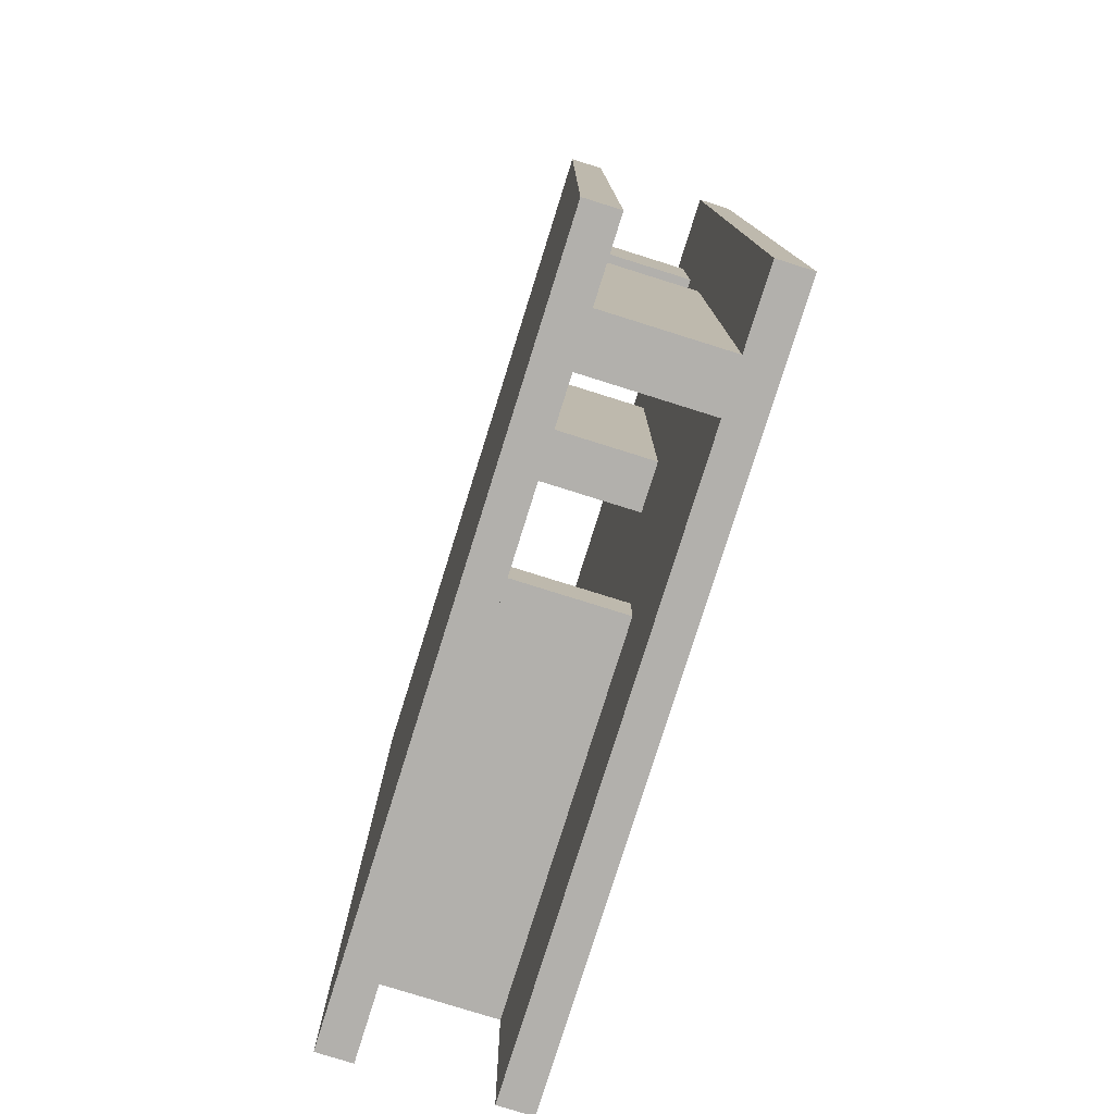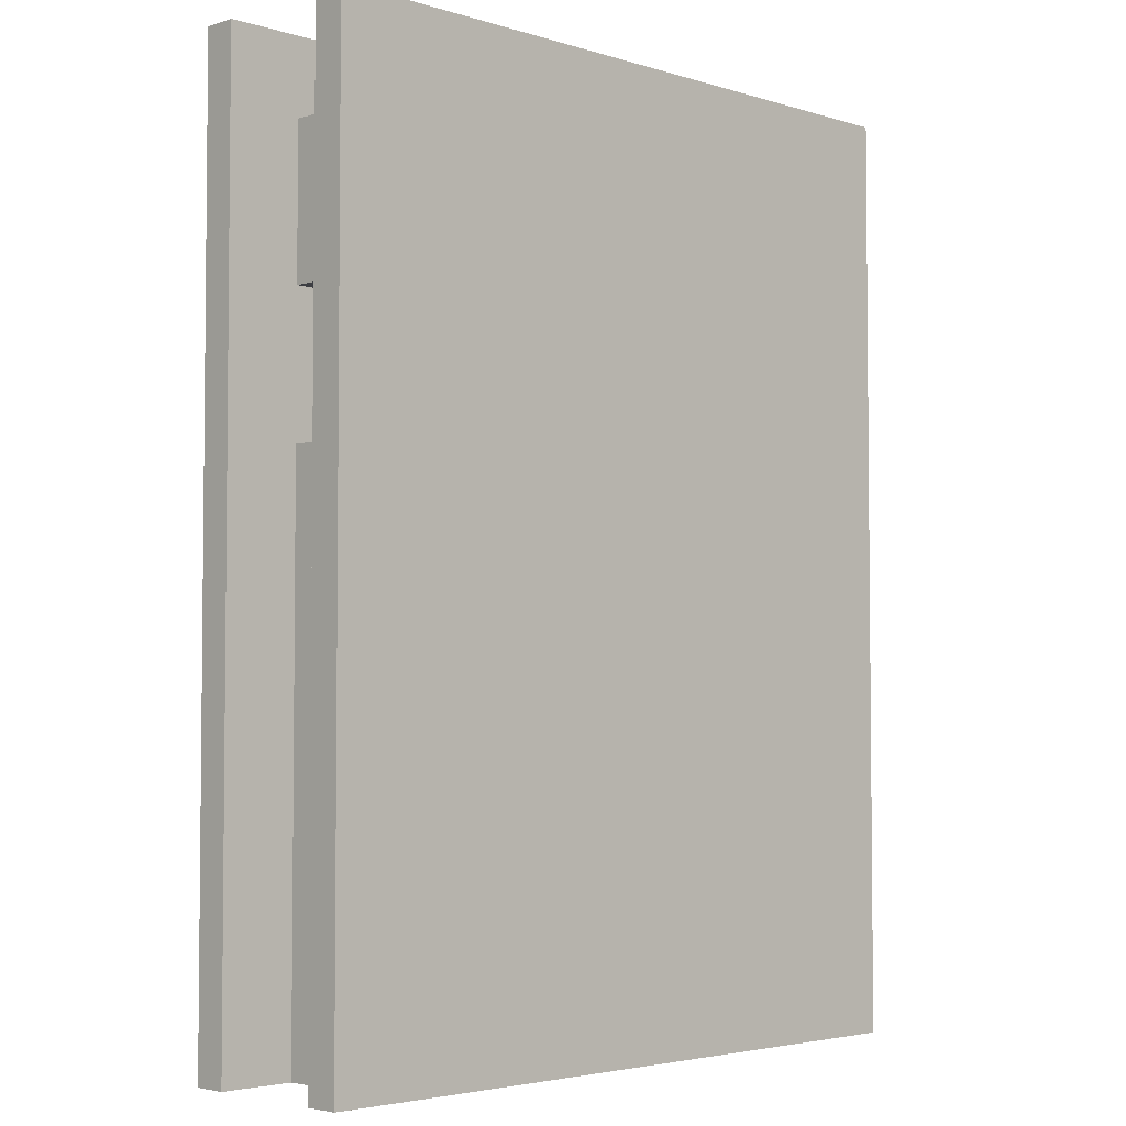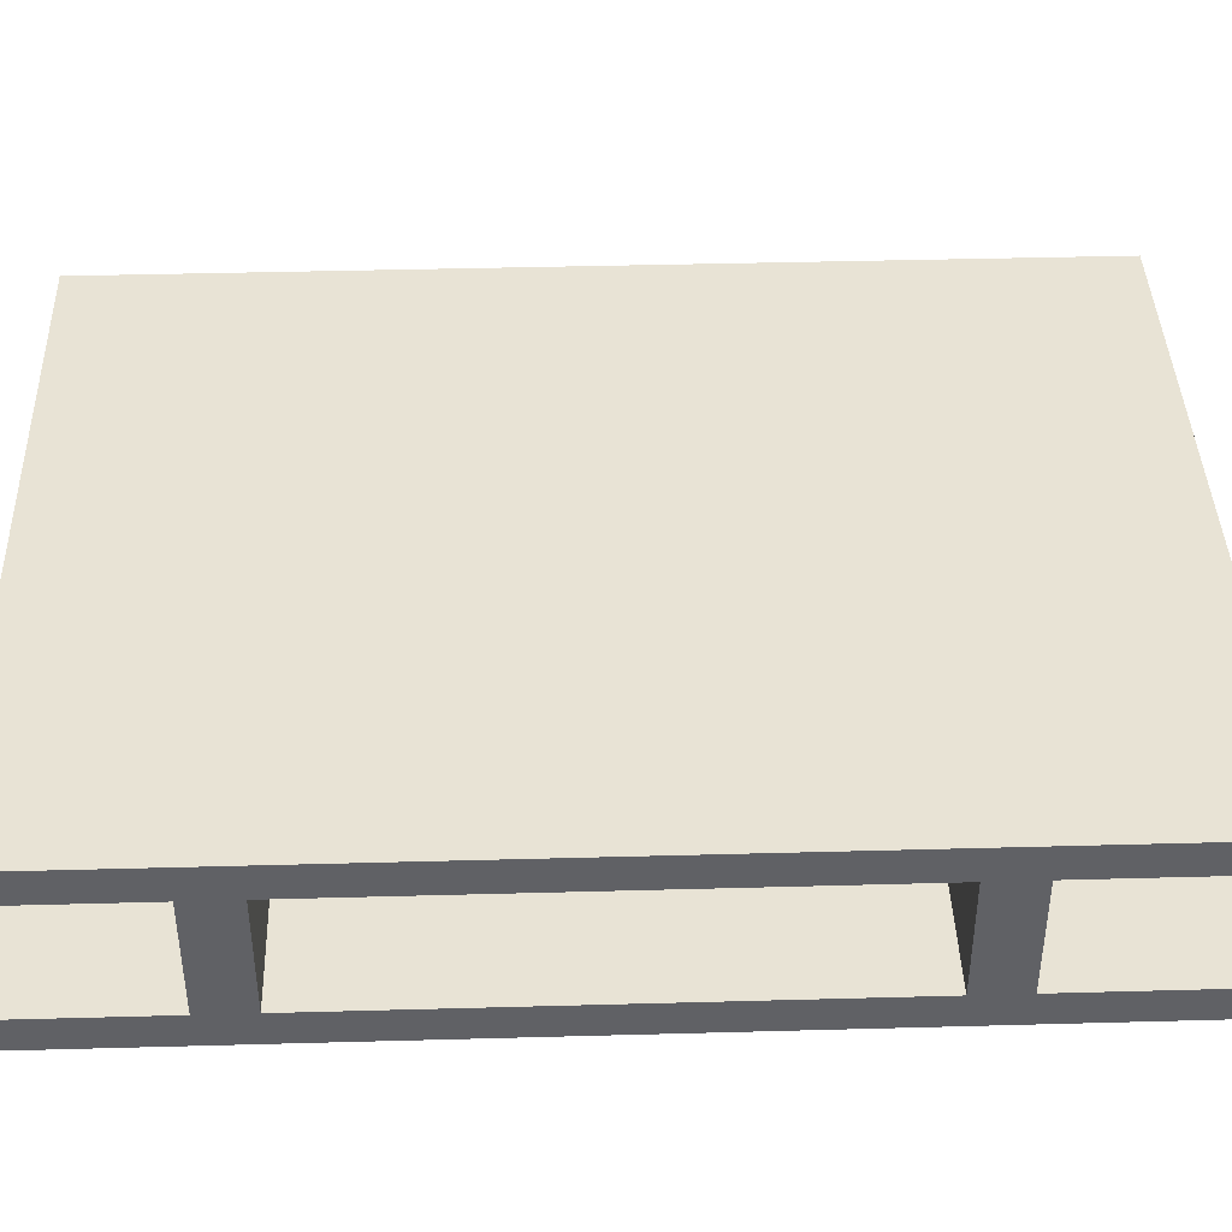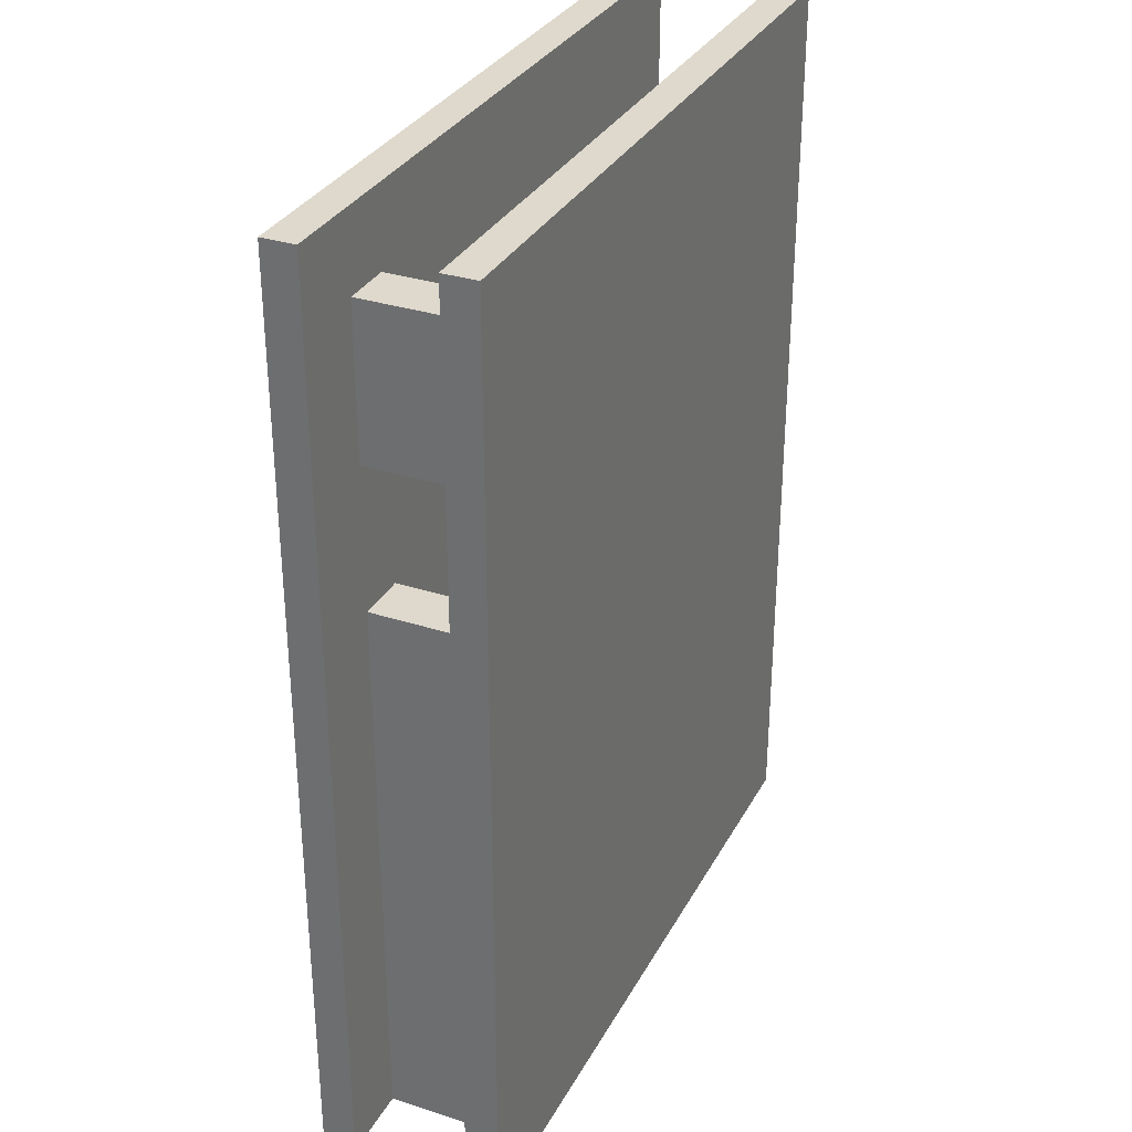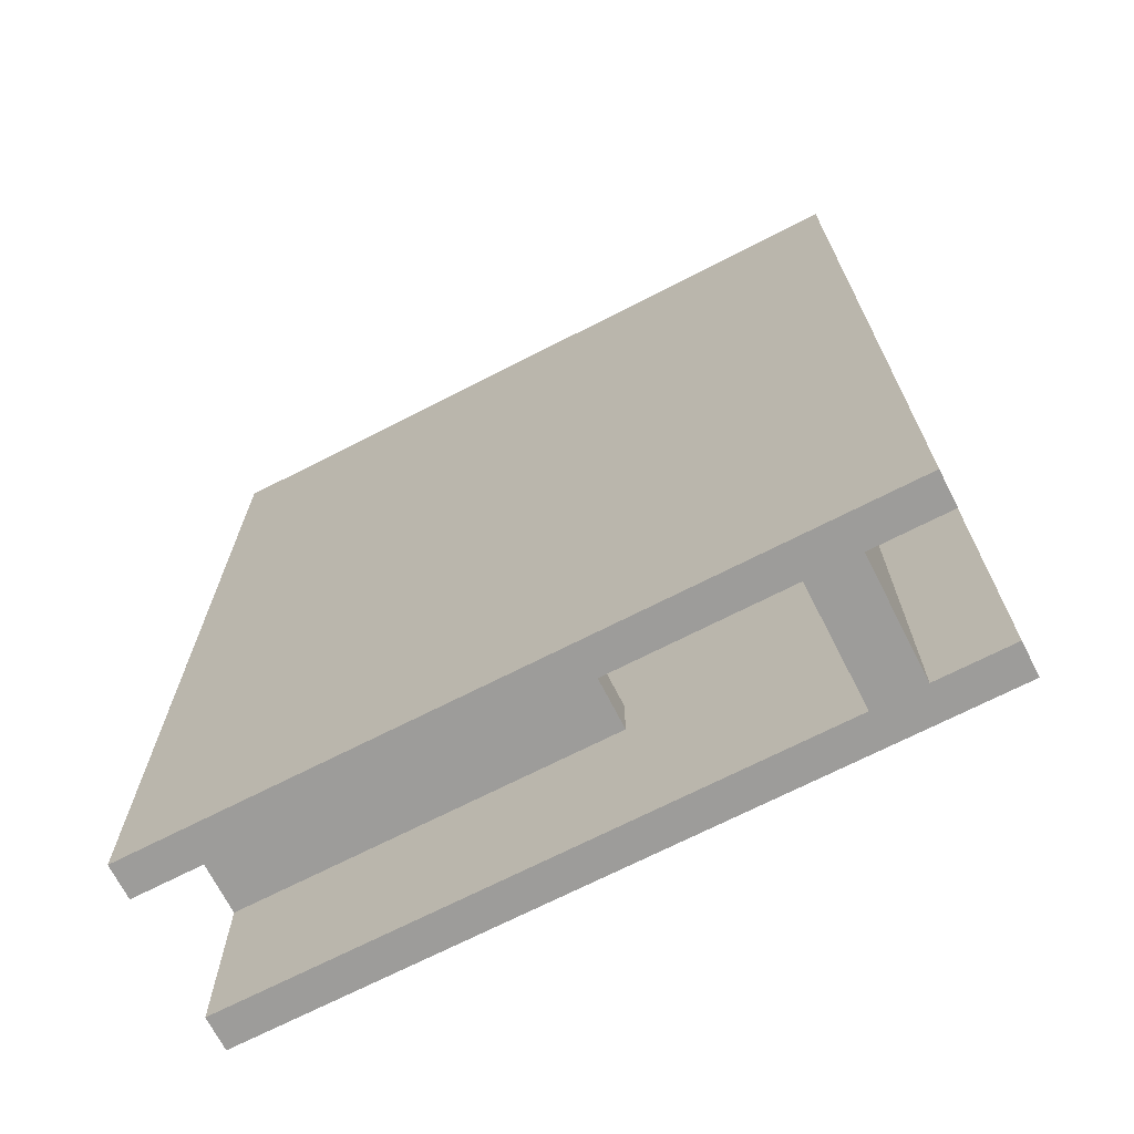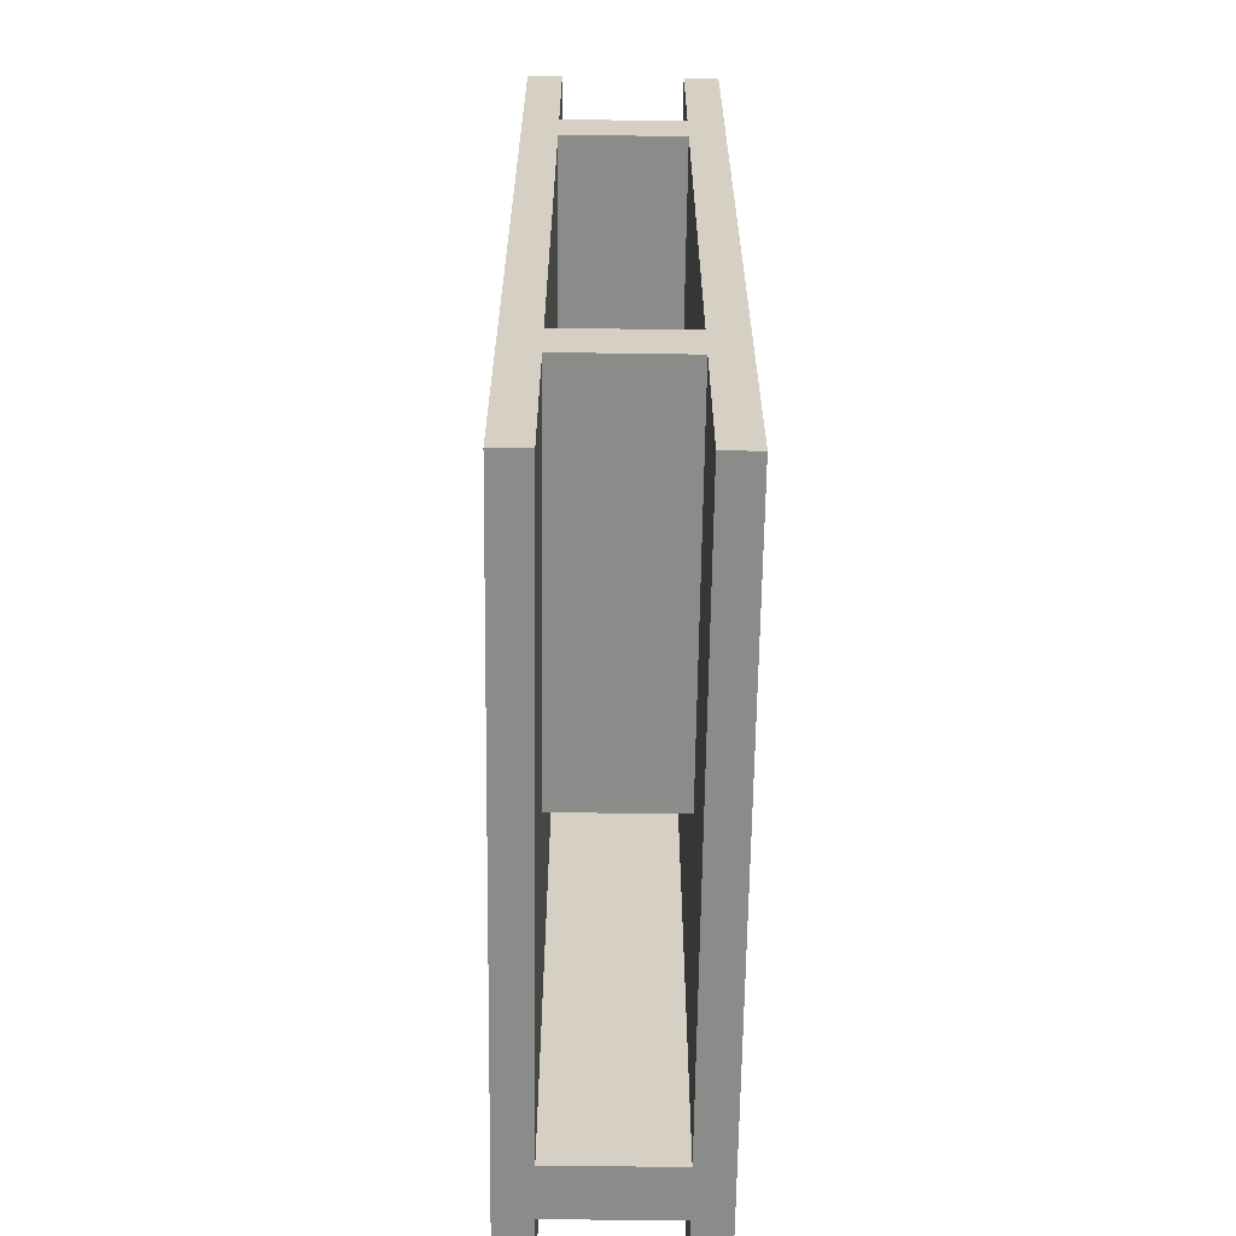
<metadata>
{"format":"obj","ext":"obj","renderer":"f3d","projection":"perspective","resolution":1024,"background":"white","views":[{"elev":-78.8,"azim":-107.4,"up":"+Z"},{"elev":-3.7,"azim":-44.8,"up":"+Z"},{"elev":41.3,"azim":88.1,"up":"+Y"},{"elev":32.0,"azim":-65.6,"up":"+Z"},{"elev":-70.3,"azim":-152.9,"up":"+Z"},{"elev":-63.7,"azim":89.2,"up":"+Z"}]}
</metadata>
<code>
v -13.93 6.48 19.93
v -13.93 5.04 19.93
v -13.93 6.48 -20.03
v -13.93 5.04 -20.03
v 16.31 6.48 19.93
v 16.31 5.04 19.93
v 16.31 6.48 -20.03
v 16.31 5.04 -20.03
v -10.69 5.04 -20.03
v 16.31 5.04 -12.47
v -8.53 5.04 16.69
v -8.53 5.04 10.21
v -10.69 5.04 10.21
v -10.69 5.04 16.69
v -8.53 5.04 4.09
v -8.53 5.04 -20.03
v -10.69 5.04 4.09
v 16.31 5.04 11.29
v 5.51 5.04 11.29
v 5.51 5.04 13.45
v 16.31 5.04 13.45
v -2.05 5.04 13.45
v -2.05 5.04 -2.75
v -4.21 5.04 -2.75
v -4.21 5.04 13.45
v 0.11 5.04 -10.31
v 16.31 5.04 -10.31
v 0.11 5.04 -12.47
v -8.53 0 16.69
v -8.53 0 10.21
v -10.69 0 10.21
v -10.69 0 16.69
v -8.53 0 4.09
v -8.53 0 -20.03
v -10.69 0 -20.03
v -10.69 0 4.09
v 16.31 0 11.29
v 5.51 0 11.29
v 5.51 0 13.45
v 16.31 0 13.45
v -2.05 0 13.45
v -2.05 0 -2.75
v -4.21 0 -2.75
v -4.21 0 13.45
v 0.11 0 -10.31
v 16.31 0 -10.31
v 16.31 0 -12.47
v 0.11 0 -12.47
v -13.93 0 19.93
v -13.93 -1.44 19.93
v -13.93 0 -20.03
v -13.93 -1.44 -20.03
v 16.31 0 19.93
v 16.31 -1.44 19.93
v 16.31 0 -20.03
v 16.31 -1.44 -20.03
f 2 1 3
f 6 5 1
f 5 7 3
f 11 2 14
f 13 14 2
f 6 2 11
f 25 11 12
f 12 13 17
f 24 25 15
f 13 2 17
f 22 11 25
f 6 11 20
f 22 20 11
f 19 20 22
f 21 6 20
f 19 27 18
f 23 19 22
f 4 9 17
f 15 16 24
f 4 17 2
f 26 24 16
f 27 23 26
f 26 23 24
f 23 27 19
f 10 28 8
f 16 8 28
f 26 16 28
f 11 29 30
f 12 30 31
f 13 31 32
f 14 32 29
f 15 33 34
f 9 35 36
f 17 36 33
f 18 37 38
f 19 38 39
f 20 39 40
f 22 41 42
f 23 42 43
f 24 43 44
f 25 44 41
f 26 45 46
f 10 47 48
f 28 48 45
f 50 49 51
f 54 53 49
f 29 32 49
f 31 49 32
f 53 29 49
f 44 30 29
f 30 33 36
f 43 33 44
f 31 36 49
f 41 44 29
f 53 39 29
f 41 29 39
f 38 41 39
f 40 39 53
f 38 37 46
f 42 41 38
f 51 36 35
f 33 43 34
f 51 49 36
f 45 34 43
f 46 45 42
f 45 43 42
f 42 38 46
f 47 55 48
f 34 48 55
f 45 48 34
f 54 50 52
f 4 3 9
f 16 9 3
f 52 51 35
f 34 52 35
f 35 9 16
f 8 16 7
f 34 55 56
f 10 8 7
f 27 46 47
f 7 27 10
f 7 5 27
f 47 56 55
f 56 47 46
f 54 56 46
f 21 40 37
f 5 21 18
f 21 5 6
f 54 37 40
f 40 53 54
f 2 3 4
f 6 1 2
f 5 3 1
f 12 17 15
f 25 12 15
f 11 30 12
f 12 31 13
f 13 32 14
f 14 29 11
f 15 34 16
f 9 36 17
f 17 33 15
f 18 38 19
f 19 39 20
f 20 40 21
f 22 42 23
f 23 43 24
f 24 44 25
f 25 41 22
f 26 46 27
f 10 48 28
f 28 45 26
f 50 51 52
f 54 49 50
f 30 36 31
f 33 30 44
f 54 52 56
f 35 16 34
f 16 3 7
f 34 56 52
f 27 47 10
f 5 18 27
f 54 46 37
f 21 37 18

</code>
